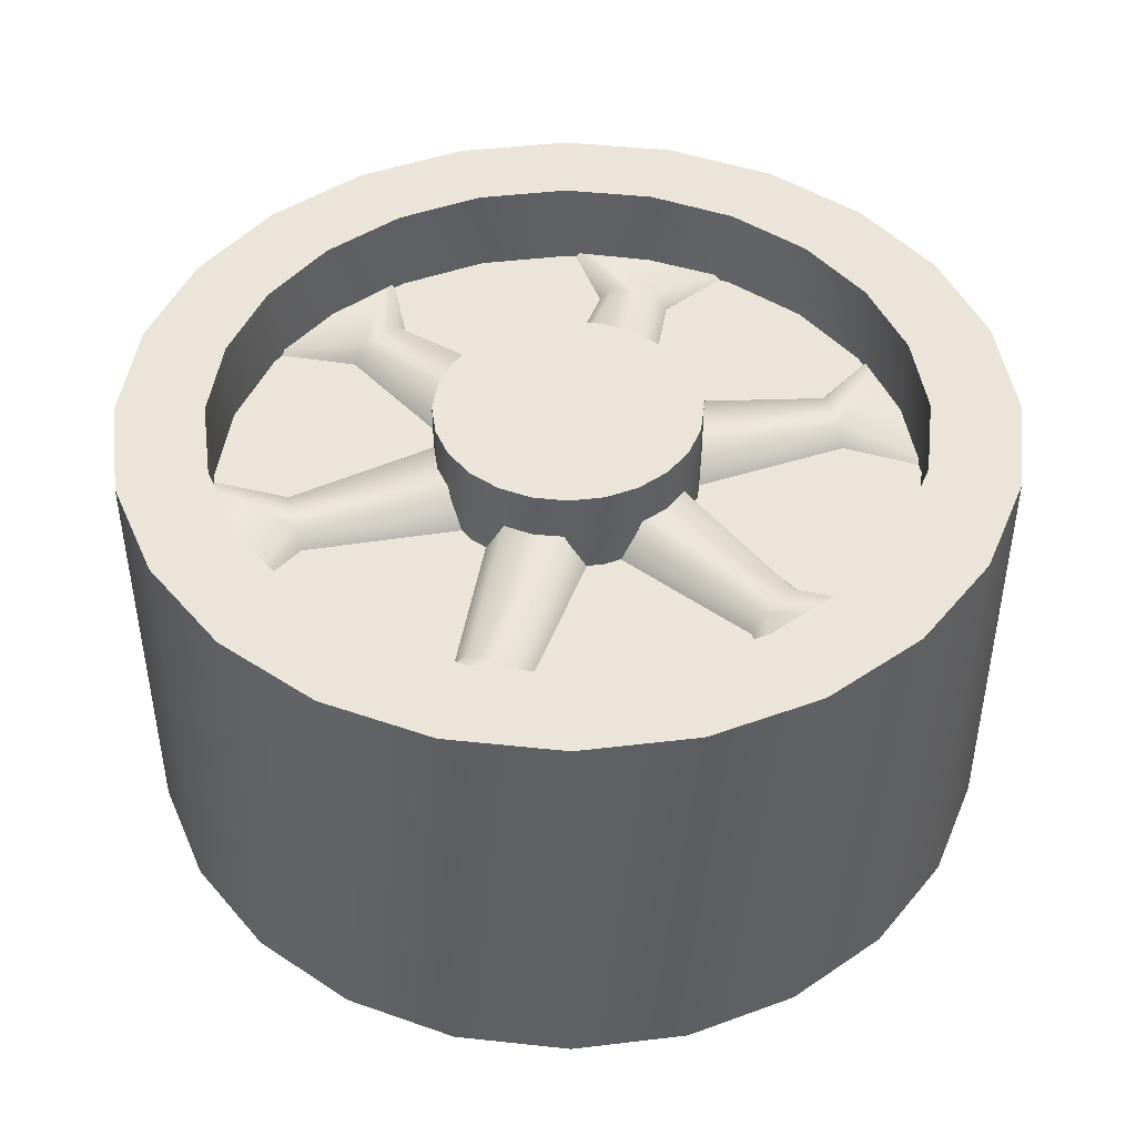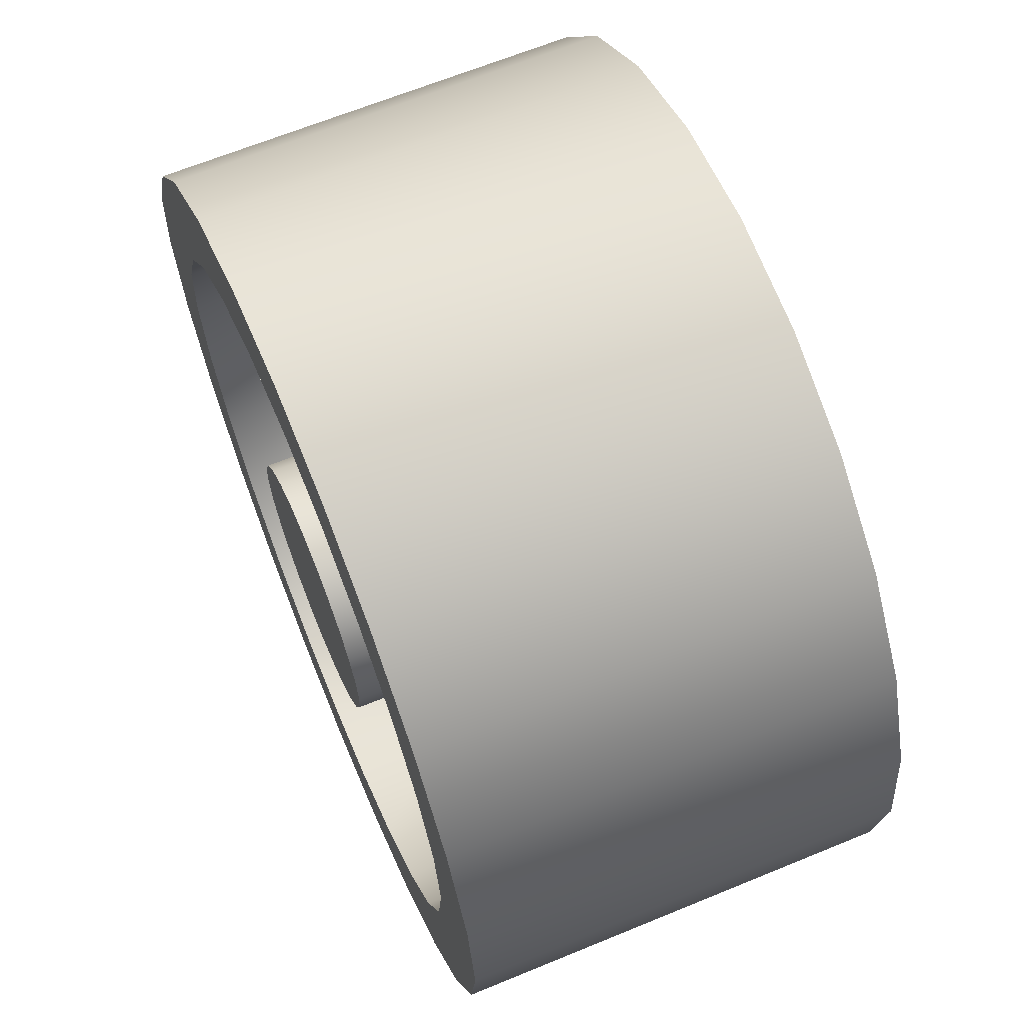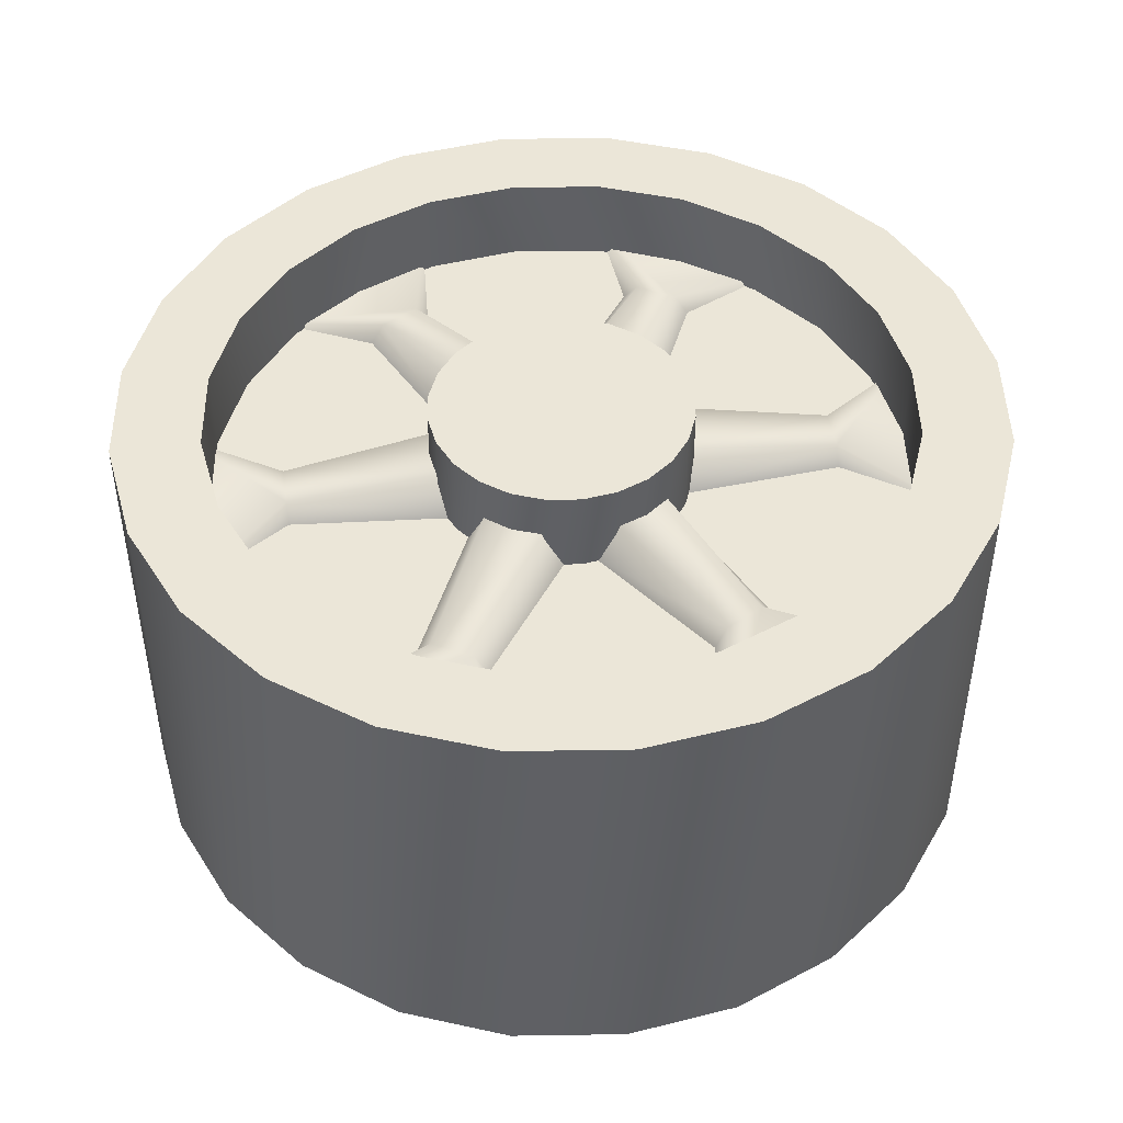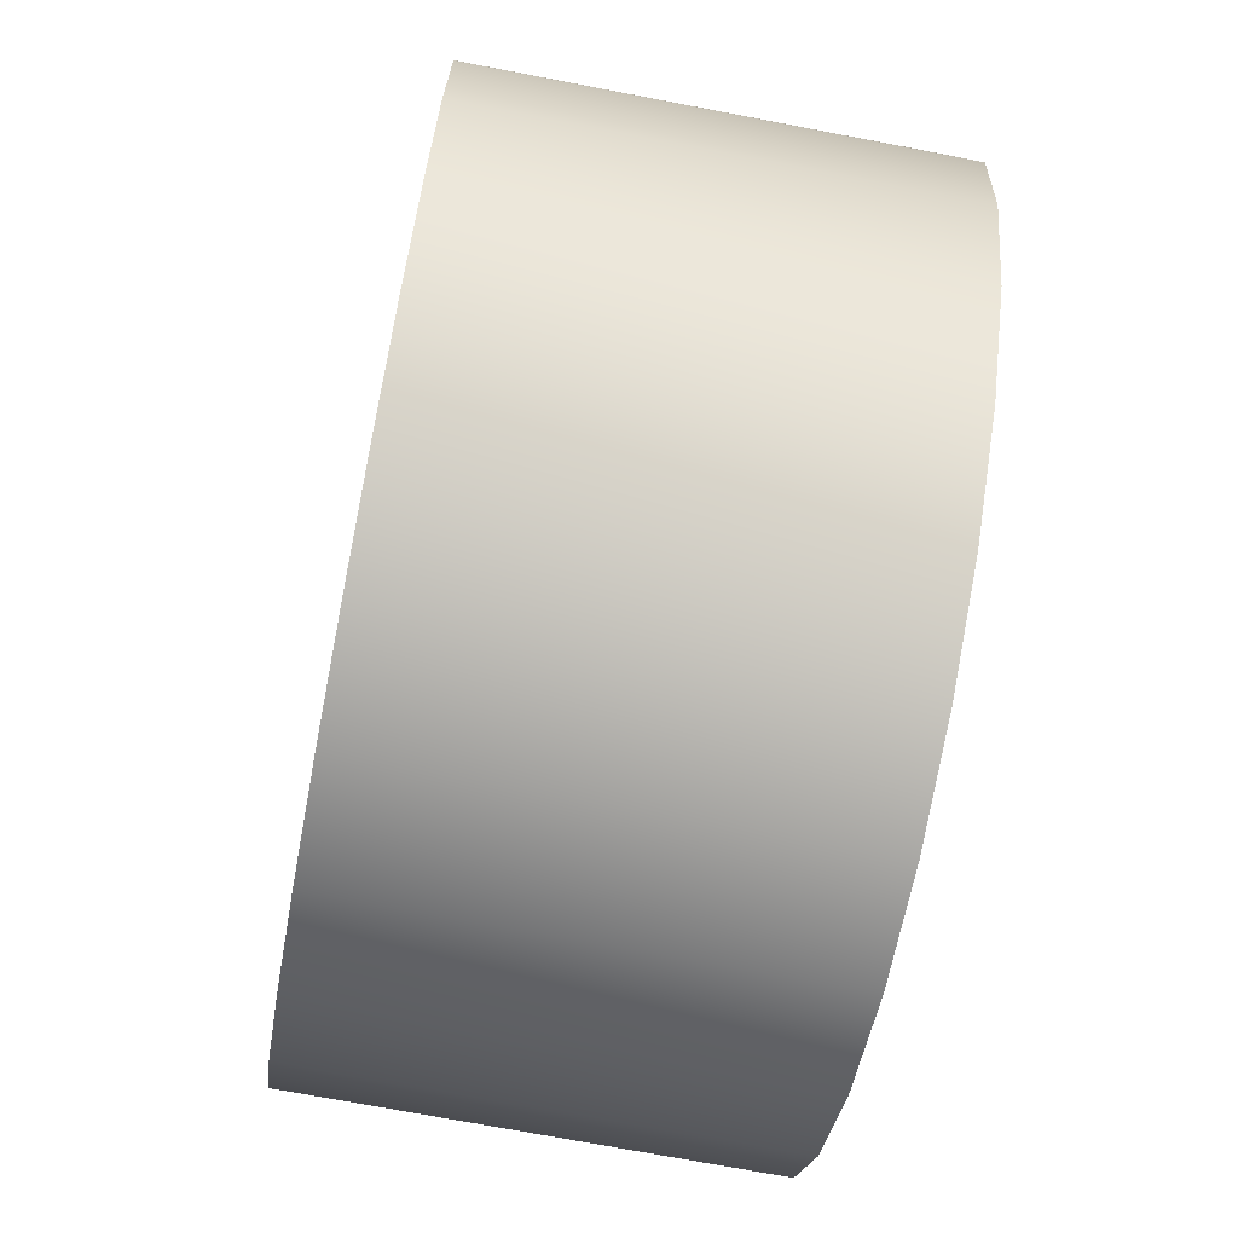
<metadata>
{"format":"obj","ext":"obj","renderer":"f3d","projection":"perspective","resolution":1024,"background":"white","views":[{"elev":44.9,"azim":14.6,"up":"+Y"},{"elev":65.3,"azim":-112.5,"up":"+Z"},{"elev":46.1,"azim":-38.5,"up":"+Y"},{"elev":-72.2,"azim":-100.8,"up":"+Z"}]}
</metadata>
<code>
v 0 0.075 -0.2
v 0.1 0.075 -0.1732
v 0.1732 0.075 -0.1
v 0.1932 0.075 0.05176
v 0.1 0.075 0.1732
v -0.1 0.075 0.1732
v -0.1732 0.075 0.1
v -0.1932 0.075 -0.05176
v -0.1732 0.075 -0.1
v -0.1 0.075 -0.1732
v -0.1414 0.075 -0.1414
v -0.2 0.075 -0
v -0.1932 0.075 0.05176
v -0.1414 0.075 0.1414
v -0.05176 0.075 0.1932
v 0.05176 0.075 0.1932
v 0.1414 0.075 0.1414
v 0.2 0.075 0
v 0.1932 0.075 -0.05176
v 0.1414 0.075 -0.1414
v 0.05176 0.075 -0.1932
v -0.05176 0.125 -0.1932
v -0.01941 0.125 -0.07244
v 0 0.125 -0.075
v 0 0.125 -0.2
v -0.1 0.125 -0.1732
v -0.0375 0.125 -0.06495
v -0.1414 0.125 -0.1414
v -0.05303 0.125 -0.05303
v -0.1732 0.125 -0.1
v -0.06495 0.125 -0.0375
v -0.1932 0.125 -0.05176
v -0.07244 0.125 -0.01941
v -0.2 0.125 -0
v -0.075 0.125 -0
v -0.1932 0.125 0.05176
v -0.07244 0.125 0.01941
v -0.1732 0.125 0.1
v -0.06495 0.125 0.0375
v -0.1414 0.125 0.1414
v -0.05303 0.125 0.05303
v -0.1 0.125 0.1732
v -0.0375 0.125 0.06495
v -0.05176 0.125 0.1932
v -0.01941 0.125 0.07244
v -0 0.125 0.2
v -0 0.125 0.075
v 0.05176 0.125 0.1932
v 0.01941 0.125 0.07244
v 0.1 0.125 0.1732
v 0.0375 0.125 0.06495
v 0.1414 0.125 0.1414
v 0.05303 0.125 0.05303
v 0.1732 0.125 0.1
v 0.06495 0.125 0.0375
v 0.1932 0.125 0.05176
v 0.07244 0.125 0.01941
v 0.2 0.125 0
v 0.075 0.125 0
v 0.1932 0.125 -0.05176
v 0.07244 0.125 -0.01941
v 0.1732 0.125 -0.1
v 0.06495 0.125 -0.0375
v 0.1414 0.125 -0.1414
v 0.05303 0.125 -0.05303
v 0.1 0.125 -0.1732
v 0.0375 0.125 -0.06495
v 0.05176 0.125 -0.1932
v 0.01941 0.125 -0.07244
v 0.0647 0.125 -0.2415
v 0.125 0.125 -0.2165
v 0.1768 0.125 -0.1768
v 0.2165 0.125 -0.125
v 0.2415 0.125 -0.0647
v 0.25 0.125 0
v 0.2415 0.125 0.0647
v 0.2165 0.125 0.125
v 0.1768 0.125 0.1768
v 0.125 0.125 0.2165
v 0.0647 0.125 0.2415
v -0 0.125 0.25
v -0.0647 0.125 0.2415
v -0.125 0.125 0.2165
v -0.1768 0.125 0.1768
v -0.2165 0.125 0.125
v -0.2415 0.125 0.0647
v -0.25 0.125 -0
v -0.2415 0.125 -0.0647
v -0.2165 0.125 -0.125
v -0.1768 0.125 -0.1768
v -0.125 0.125 -0.2165
v -0.0647 0.125 -0.2415
v 0 0.125 -0.25
v 0 0.125 0
v 0.01941 0.075 -0.07244
v 0.0375 0.075 -0.06495
v 0.05303 0.075 -0.05303
v 0.06495 0.075 -0.0375
v 0.07244 0.075 -0.01941
v 0.075 0.075 0
v 0.07244 0.075 0.01941
v 0.06495 0.075 0.0375
v 0.1732 0.075 0.1
v 0.05303 0.075 0.05303
v 0.0375 0.075 0.06495
v 0.01941 0.075 0.07244
v -0 0.075 0.075
v -0 0.075 0.2
v -0.01941 0.075 0.07244
v -0.0375 0.075 0.06495
v -0.05303 0.075 0.05303
v -0.06495 0.075 0.0375
v -0.07244 0.075 0.01941
v -0.075 0.075 -0
v -0.07244 0.075 -0.01941
v -0.06495 0.075 -0.0375
v -0.05303 0.075 -0.05303
v -0.0375 0.075 -0.06495
v 0 0.075 -0.075
v -0.01941 0.075 -0.07244
v -0.05176 0.075 -0.1932
v -0.05176 -0.075 0.1932
v -0.01941 -0.075 0.07244
v 0 -0.075 0.075
v 0 -0.075 0.2
v -0.0375 -0.075 0.06495
v -0.05303 -0.075 0.05303
v -0.1732 -0.075 0.1
v -0.06495 -0.075 0.0375
v -0.07244 -0.075 0.01941
v -0.075 -0.075 0
v -0.07244 -0.075 -0.01941
v -0.1732 -0.075 -0.1
v -0.06495 -0.075 -0.0375
v -0.05303 -0.075 -0.05303
v -0.0375 -0.075 -0.06495
v -0.01941 -0.075 -0.07244
v -0 -0.075 -0.2
v -0 -0.075 -0.075
v 0.01941 -0.075 -0.07244
v 0.0375 -0.075 -0.06495
v 0.05303 -0.075 -0.05303
v 0.1732 -0.075 -0.1
v 0.06495 -0.075 -0.0375
v 0.1932 -0.075 -0.05176
v 0.07244 -0.075 -0.01941
v 0.075 -0.075 -0
v 0.07244 -0.075 0.01941
v 0.1732 -0.075 0.1
v 0.06495 -0.075 0.0375
v 0.05303 -0.075 0.05303
v 0.0375 -0.075 0.06495
v 0.01941 -0.075 0.07244
v 0 -0.125 0
v 0 -0.125 0.25
v -0.0647 -0.125 0.2415
v -0.125 -0.125 0.2165
v -0.1768 -0.125 0.1768
v -0.2165 -0.125 0.125
v -0.2415 -0.125 0.0647
v -0.25 -0.125 0
v -0.2415 -0.125 -0.0647
v -0.2165 -0.125 -0.125
v -0.1768 -0.125 -0.1768
v -0.125 -0.125 -0.2165
v -0.0647 -0.125 -0.2415
v -0 -0.125 -0.25
v 0.0647 -0.125 -0.2415
v 0.125 -0.125 -0.2165
v 0.1768 -0.125 -0.1768
v 0.2165 -0.125 -0.125
v 0.2415 -0.125 -0.0647
v 0.25 -0.125 -0
v 0.2415 -0.125 0.0647
v 0.2165 -0.125 0.125
v 0.1768 -0.125 0.1768
v 0.125 -0.125 0.2165
v 0.0647 -0.125 0.2415
v 0.01941 -0.125 0.07244
v 0.05176 -0.125 0.1932
v 0.0375 -0.125 0.06495
v 0.1 -0.125 0.1732
v 0.05303 -0.125 0.05303
v 0.1414 -0.125 0.1414
v 0.06495 -0.125 0.0375
v 0.1732 -0.125 0.1
v 0.07244 -0.125 0.01941
v 0.1932 -0.125 0.05176
v 0.075 -0.125 -0
v 0.2 -0.125 -0
v 0.07244 -0.125 -0.01941
v 0.1932 -0.125 -0.05176
v 0.06495 -0.125 -0.0375
v 0.1732 -0.125 -0.1
v 0.05303 -0.125 -0.05303
v 0.1414 -0.125 -0.1414
v 0.0375 -0.125 -0.06495
v 0.1 -0.125 -0.1732
v 0.01941 -0.125 -0.07244
v 0.05176 -0.125 -0.1932
v -0 -0.125 -0.075
v -0 -0.125 -0.2
v -0.01941 -0.125 -0.07244
v -0.05176 -0.125 -0.1932
v -0.0375 -0.125 -0.06495
v -0.1 -0.125 -0.1732
v -0.05303 -0.125 -0.05303
v -0.1414 -0.125 -0.1414
v -0.06495 -0.125 -0.0375
v -0.1732 -0.125 -0.1
v -0.07244 -0.125 -0.01941
v -0.1932 -0.125 -0.05176
v -0.075 -0.125 0
v -0.2 -0.125 0
v -0.07244 -0.125 0.01941
v -0.1932 -0.125 0.05176
v -0.06495 -0.125 0.0375
v -0.1732 -0.125 0.1
v -0.05303 -0.125 0.05303
v -0.1414 -0.125 0.1414
v -0.0375 -0.125 0.06495
v -0.1 -0.125 0.1732
v 0 -0.125 0.2
v 0 -0.125 0.075
v -0.01941 -0.125 0.07244
v -0.05176 -0.125 0.1932
v 0.05176 -0.075 0.1932
v 0.1414 -0.075 0.1414
v 0.1932 -0.075 0.05176
v 0.2 -0.075 -0
v 0.1414 -0.075 -0.1414
v 0.05176 -0.075 -0.1932
v -0.05176 -0.075 -0.1932
v -0.1414 -0.075 -0.1414
v -0.1932 -0.075 -0.05176
v -0.2 -0.075 0
v -0.1414 -0.075 0.1414
v -0.1 -0.075 0.1732
v -0.1932 -0.075 0.05176
v -0.1 -0.075 -0.1732
v 0.1 -0.075 -0.1732
v 0.1 -0.075 0.1732
v 0.01242 0.085 -0.1573
v -0.01242 0.085 -0.1573
v 0.01757 0.1 -0.06101
v -0.01757 0.1 -0.06101
v -0.05627 0.075 -0.21
v -0.02929 0.075 -0.06101
v 0.05627 0.075 -0.21
v 0.02929 0.075 -0.06101
v -0.02071 0.075 -0.1573
v 0.02071 0.075 -0.1573
v 0.01242 0.085 0.1573
v -0.01242 0.085 0.1573
v 0.01757 0.1 0.06101
v -0.01757 0.1 0.06101
v -0.05627 0.075 0.21
v -0.02929 0.075 0.06101
v 0.05627 0.075 0.21
v 0.02929 0.075 0.06101
v -0.02071 0.075 0.1573
v 0.02071 0.075 0.1573
v 0.02071 -0.075 -0.1573
v -0.02071 -0.075 -0.1573
v 0.02929 -0.075 -0.06101
v 0.05627 -0.075 -0.21
v -0.02929 -0.075 -0.06101
v -0.05627 -0.075 -0.21
v -0.01757 -0.1 -0.06101
v 0.01757 -0.1 -0.06101
v -0.01242 -0.085 -0.1573
v 0.01242 -0.085 -0.1573
v 0.02071 -0.075 0.1573
v -0.02071 -0.075 0.1573
v 0.02929 -0.075 0.06101
v 0.05627 -0.075 0.21
v -0.02929 -0.075 0.06101
v -0.05627 -0.075 0.21
v -0.01757 -0.1 0.06101
v 0.01757 -0.1 0.06101
v -0.01242 -0.085 0.1573
v 0.01242 -0.085 0.1573
v 0.1424 0.085 -0.06788
v 0.13 0.085 -0.0894
v 0.06162 0.1 -0.01528
v 0.04405 0.1 -0.04572
v 0.1537 0.075 -0.1537
v 0.03819 0.075 -0.05587
v 0.21 0.075 -0.05627
v 0.06748 0.075 -0.005138
v 0.1259 0.075 -0.09657
v 0.1466 0.075 -0.06071
v -0.13 0.085 0.0894
v -0.1424 0.085 0.06788
v -0.04405 0.1 0.04572
v -0.06162 0.1 0.01528
v -0.21 0.075 0.05627
v -0.06748 0.075 0.005138
v -0.1537 0.075 0.1537
v -0.03819 0.075 0.05587
v -0.1466 0.075 0.06071
v -0.1259 0.075 0.09657
v 0.1466 -0.075 -0.06071
v 0.1259 -0.075 -0.09657
v 0.06748 -0.075 -0.005138
v 0.21 -0.075 -0.05627
v 0.03819 -0.075 -0.05587
v 0.1537 -0.075 -0.1537
v 0.04405 -0.1 -0.04572
v 0.06162 -0.1 -0.01528
v 0.13 -0.085 -0.0894
v 0.1424 -0.085 -0.06788
v -0.1259 -0.075 0.09657
v -0.1466 -0.075 0.06071
v -0.03819 -0.075 0.05587
v -0.1537 -0.075 0.1537
v -0.06748 -0.075 0.005138
v -0.21 -0.075 0.05627
v -0.06162 -0.1 0.01528
v -0.04405 -0.1 0.04572
v -0.1424 -0.085 0.06788
v -0.13 -0.085 0.0894
v 0.13 0.085 0.0894
v 0.1424 0.085 0.06788
v 0.04405 0.1 0.04572
v 0.06162 0.1 0.01528
v 0.21 0.075 0.05627
v 0.06748 0.075 0.005138
v 0.1537 0.075 0.1537
v 0.03819 0.075 0.05587
v 0.1466 0.075 0.06071
v 0.1259 0.075 0.09657
v -0.1424 0.085 -0.06788
v -0.13 0.085 -0.0894
v -0.06162 0.1 -0.01528
v -0.04405 0.1 -0.04572
v -0.1537 0.075 -0.1537
v -0.03819 0.075 -0.05587
v -0.21 0.075 -0.05627
v -0.06748 0.075 -0.005138
v -0.1259 0.075 -0.09657
v -0.1466 0.075 -0.06071
v 0.1259 -0.075 0.09657
v 0.1466 -0.075 0.06071
v 0.03819 -0.075 0.05587
v 0.1537 -0.075 0.1537
v 0.06748 -0.075 0.005138
v 0.21 -0.075 0.05627
v 0.06162 -0.1 0.01528
v 0.04405 -0.1 0.04572
v 0.1424 -0.085 0.06788
v 0.13 -0.085 0.0894
v -0.1466 -0.075 -0.06071
v -0.1259 -0.075 -0.09657
v -0.06748 -0.075 -0.005138
v -0.21 -0.075 -0.05627
v -0.03819 -0.075 -0.05587
v -0.1537 -0.075 -0.1537
v -0.04405 -0.1 -0.04572
v -0.06162 -0.1 -0.01528
v -0.13 -0.085 -0.0894
v -0.1424 -0.085 -0.06788
g FireFly_RoadWheel
f 147 146 145 230
f 143 145 146 144
f 149 150 148 229
f 123 124 125 122
f 125 124 153 227
f 143 144 142 231
f 140 139 138 232
f 138 139 137 233
f 151 150 149 228
f 135 134 133 234
f 133 134 132 235
f 130 129 128 239
f 128 129 127 237
f 9 116 117 11
f 115 116 9 8
f 7 112 113 13
f 111 112 7 14
f 97 98 3 20
f 108 107 109 15
f 106 107 108 16
f 103 102 104 17
f 101 102 103 4
f 1 119 95 21
f 120 119 1 121
f 3 98 99 19
f 21 95 96 2
f 96 97 20 2
f 99 100 18 19
f 100 101 4 18
f 104 105 5 17
f 5 105 106 16
f 109 110 6 15
f 6 110 111 14
f 13 113 114 12
f 114 115 8 12
f 117 118 10 11
f 10 118 120 121
f 119 24 69 95
f 69 67 96 95
f 68 25 1 21
f 2 66 68 21
f 67 65 97 96
f 20 64 66 2
f 65 63 98 97
f 3 62 64 20
f 63 61 99 98
f 19 60 62 3
f 61 59 100 99
f 18 58 60 19
f 59 57 101 100
f 4 56 58 18
f 57 55 102 101
f 103 54 56 4
f 55 53 104 102
f 17 52 54 103
f 53 51 105 104
f 5 50 52 17
f 51 49 106 105
f 16 48 50 5
f 49 47 107 106
f 108 46 48 16
f 47 45 109 107
f 15 44 46 108
f 45 43 110 109
f 6 42 44 15
f 43 41 111 110
f 14 40 42 6
f 41 39 112 111
f 7 38 40 14
f 39 37 113 112
f 13 36 38 7
f 37 35 114 113
f 12 34 36 13
f 35 33 115 114
f 8 32 34 12
f 33 31 116 115
f 9 30 32 8
f 31 29 117 116
f 11 28 30 9
f 29 27 118 117
f 10 26 28 11
f 27 23 120 118
f 121 22 26 10
f 25 22 121 1
f 120 23 24 119
f 25 93 92 22
f 23 94 24
f 22 92 91 26
f 27 94 23
f 26 91 90 28
f 29 94 27
f 28 90 89 30
f 31 94 29
f 30 89 88 32
f 33 94 31
f 32 88 87 34
f 35 94 33
f 34 87 86 36
f 37 94 35
f 36 86 85 38
f 39 94 37
f 38 85 84 40
f 41 94 39
f 40 84 83 42
f 43 94 41
f 42 83 82 44
f 45 94 43
f 44 82 81 46
f 47 94 45
f 46 81 80 48
f 49 94 47
f 48 80 79 50
f 51 94 49
f 50 79 78 52
f 53 94 51
f 52 78 77 54
f 55 94 53
f 54 77 76 56
f 57 94 55
f 56 76 75 58
f 59 94 57
f 58 75 74 60
f 61 94 59
f 60 74 73 62
f 63 94 61
f 62 73 72 64
f 65 94 63
f 64 72 71 66
f 67 94 65
f 66 71 70 68
f 69 94 67
f 68 70 93 25
f 24 94 69
f 168 167 93 70
f 169 168 70 71
f 170 169 71 72
f 171 170 72 73
f 172 171 73 74
f 173 172 74 75
f 174 173 75 76
f 175 174 76 77
f 176 175 77 78
f 177 176 78 79
f 178 177 79 80
f 155 178 80 81
f 156 155 81 82
f 157 156 82 83
f 158 157 83 84
f 159 158 84 85
f 160 159 85 86
f 161 160 86 87
f 162 161 87 88
f 163 162 88 89
f 164 163 89 90
f 165 164 90 91
f 166 165 91 92
f 167 166 92 93
f 224 154 179
f 155 223 180 178
f 179 154 181
f 178 180 182 177
f 181 154 183
f 177 182 184 176
f 183 154 185
f 176 184 186 175
f 185 154 187
f 175 186 188 174
f 187 154 189
f 174 188 190 173
f 189 154 191
f 173 190 192 172
f 191 154 193
f 172 192 194 171
f 193 154 195
f 171 194 196 170
f 195 154 197
f 170 196 198 169
f 197 154 199
f 169 198 200 168
f 199 154 201
f 168 200 202 167
f 201 154 203
f 167 202 204 166
f 203 154 205
f 166 204 206 165
f 205 154 207
f 165 206 208 164
f 207 154 209
f 164 208 210 163
f 209 154 211
f 163 210 212 162
f 211 154 213
f 162 212 214 161
f 213 154 215
f 161 214 216 160
f 215 154 217
f 160 216 218 159
f 217 154 219
f 159 218 220 158
f 219 154 221
f 158 220 222 157
f 221 154 225
f 157 222 226 156
f 225 154 224
f 156 226 223 155
f 224 124 123 225
f 122 125 223 226
f 222 238 122 226
f 123 126 221 225
f 220 237 238 222
f 126 127 219 221
f 218 128 237 220
f 127 129 217 219
f 216 239 128 218
f 129 130 215 217
f 214 236 239 216
f 130 131 213 215
f 212 235 236 214
f 131 132 211 213
f 210 133 235 212
f 132 134 209 211
f 208 234 133 210
f 134 135 207 209
f 206 240 234 208
f 135 136 205 207
f 204 233 240 206
f 136 137 203 205
f 202 138 233 204
f 137 139 201 203
f 200 232 138 202
f 139 140 199 201
f 198 241 232 200
f 140 141 197 199
f 196 231 241 198
f 141 142 195 197
f 194 143 231 196
f 142 144 193 195
f 192 145 143 194
f 144 146 191 193
f 190 230 145 192
f 146 147 189 191
f 188 229 230 190
f 147 148 187 189
f 186 149 229 188
f 148 150 185 187
f 184 228 149 186
f 150 151 183 185
f 182 242 228 184
f 151 152 181 183
f 180 227 242 182
f 125 227 180 223
f 152 153 179 181
f 179 153 124 224
f 123 122 238 126
f 238 237 127 126
f 239 236 131 130
f 131 236 235 132
f 135 234 240 136
f 240 233 137 136
f 140 232 241 141
f 241 231 142 141
f 230 229 148 147
f 228 242 152 151
f 152 242 227 153
f 244 246 245 243
f 243 249 247 244
f 243 245 250 252
f 243 252 249
f 248 246 244 251
f 251 244 247
f 255 256 254 253
f 257 259 253 254
f 260 255 253 262
f 262 253 259
f 254 256 258 261
f 254 261 257
f 271 264 268
f 267 264 271 269
f 263 272 266
f 272 263 265 270
f 272 271 268 266
f 271 272 270 269
f 274 281 278
f 281 274 277 279
f 282 273 276
f 275 273 282 280
f 280 282 281 279
f 278 281 282 276
f 284 286 285 283
f 283 289 287 284
f 283 285 290 292
f 283 292 289
f 288 286 284 291
f 291 284 287
f 295 296 294 293
f 297 299 293 294
f 300 295 293 302
f 302 293 299
f 294 296 298 301
f 294 301 297
f 311 304 308
f 307 304 311 309
f 303 312 306
f 312 303 305 310
f 312 311 308 306
f 311 312 310 309
f 314 321 318
f 321 314 317 319
f 322 313 316
f 315 313 322 320
f 320 322 321 319
f 318 321 322 316
f 324 326 325 323
f 323 329 327 324
f 323 325 330 332
f 323 332 329
f 328 326 324 331
f 331 324 327
f 335 336 334 333
f 337 339 333 334
f 340 335 333 342
f 342 333 339
f 334 336 338 341
f 334 341 337
f 351 344 348
f 347 344 351 349
f 343 352 346
f 352 343 345 350
f 352 351 348 346
f 351 352 350 349
f 354 361 358
f 361 354 357 359
f 362 353 356
f 355 353 362 360
f 360 362 361 359
f 358 361 362 356

</code>
